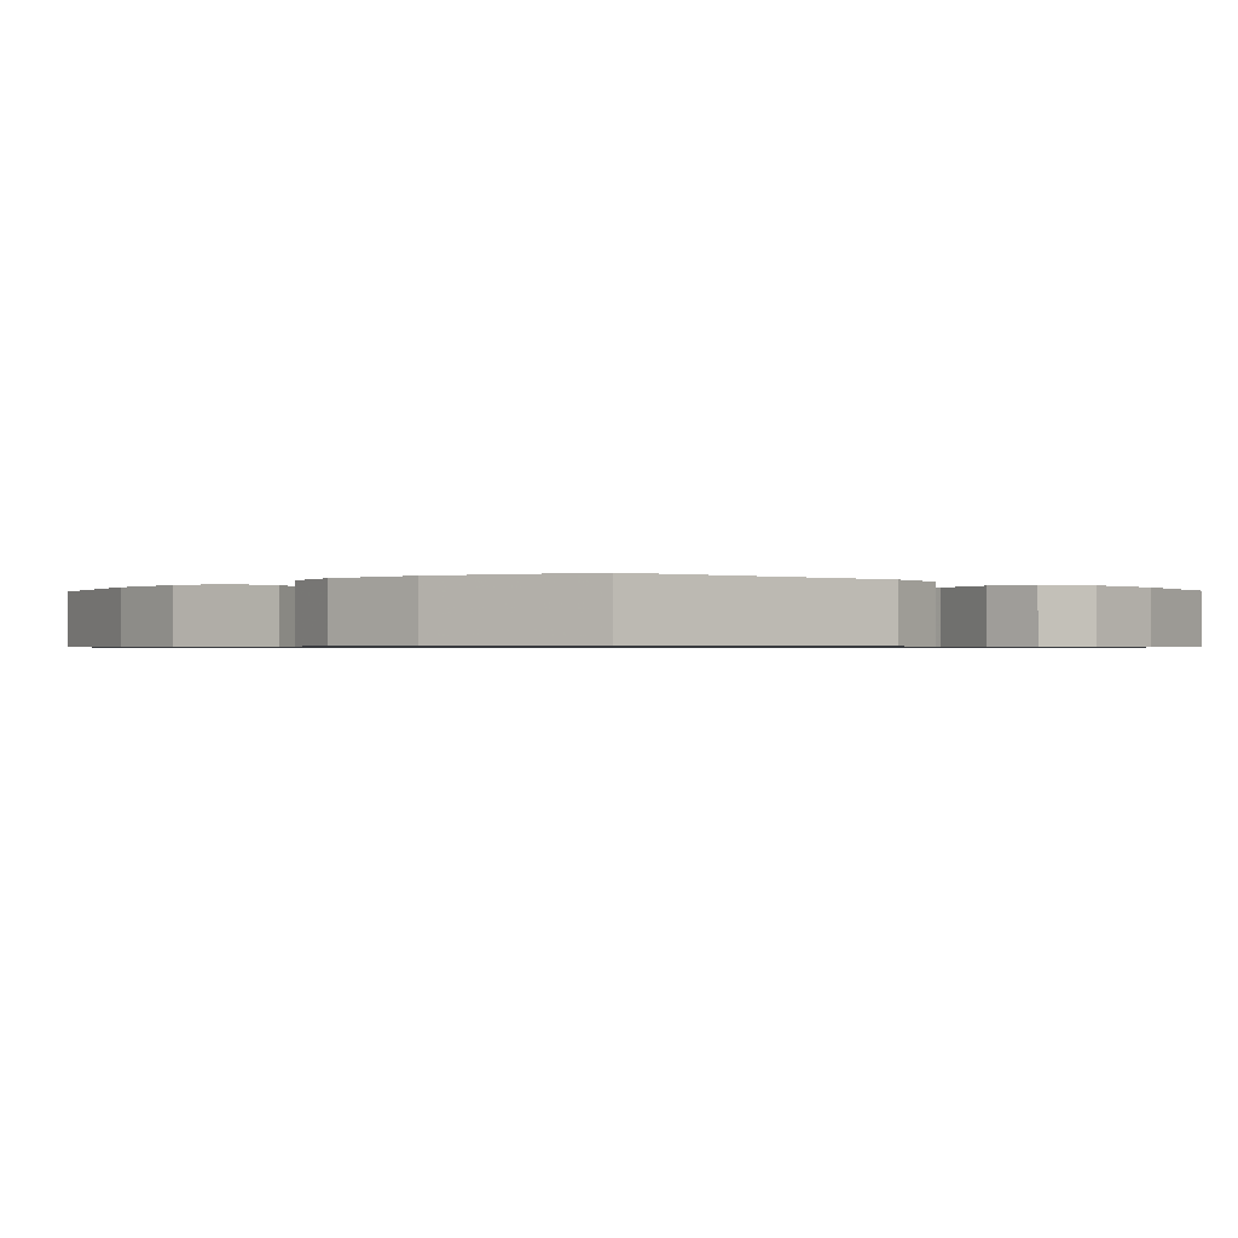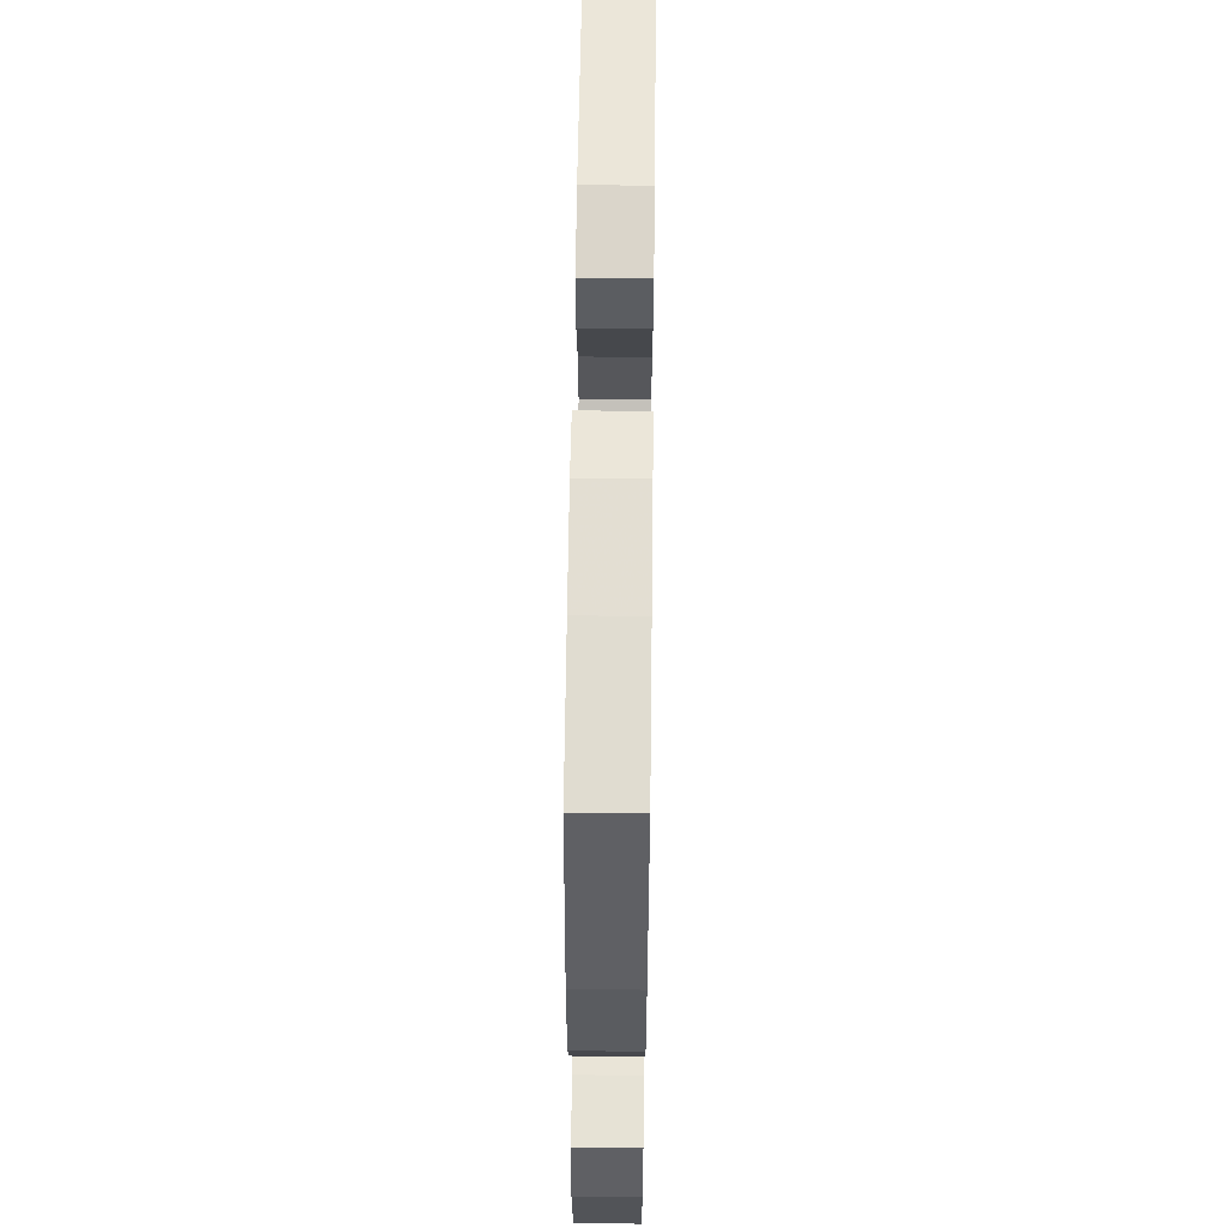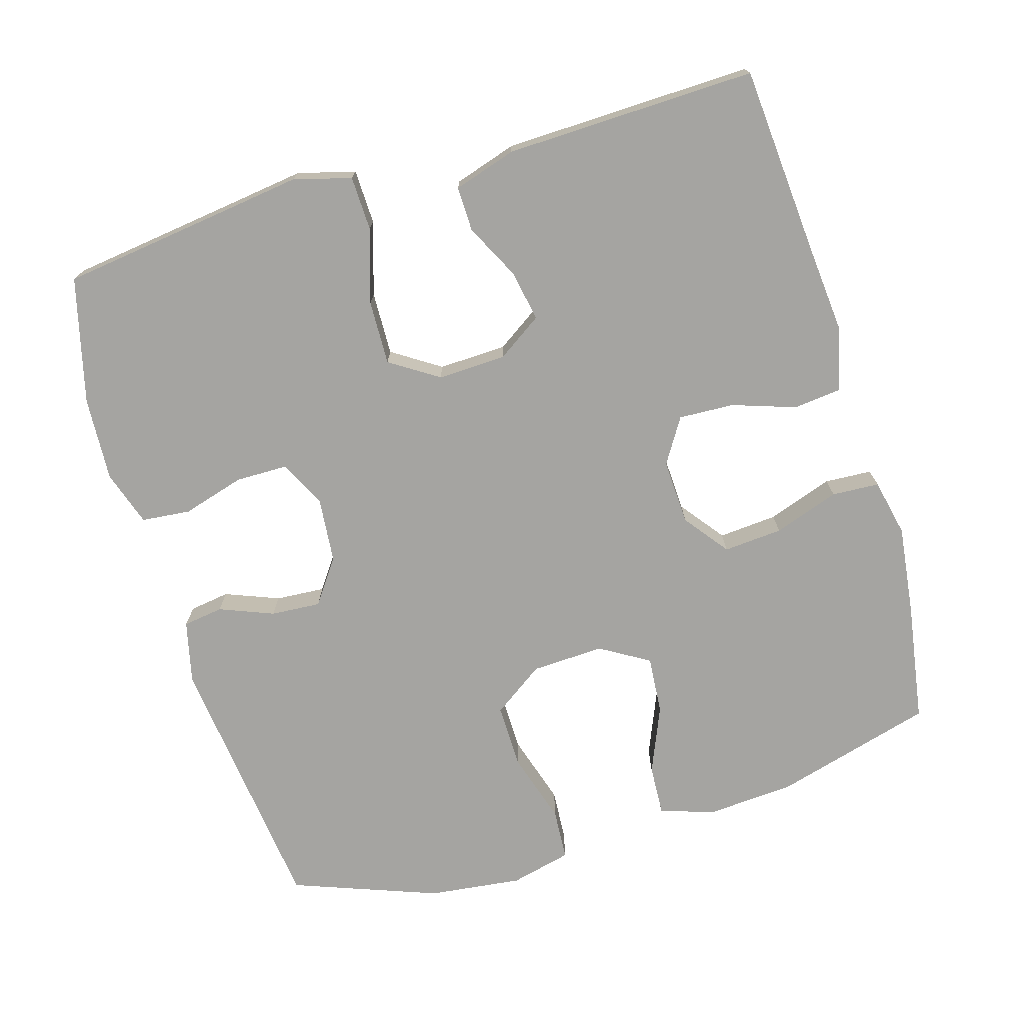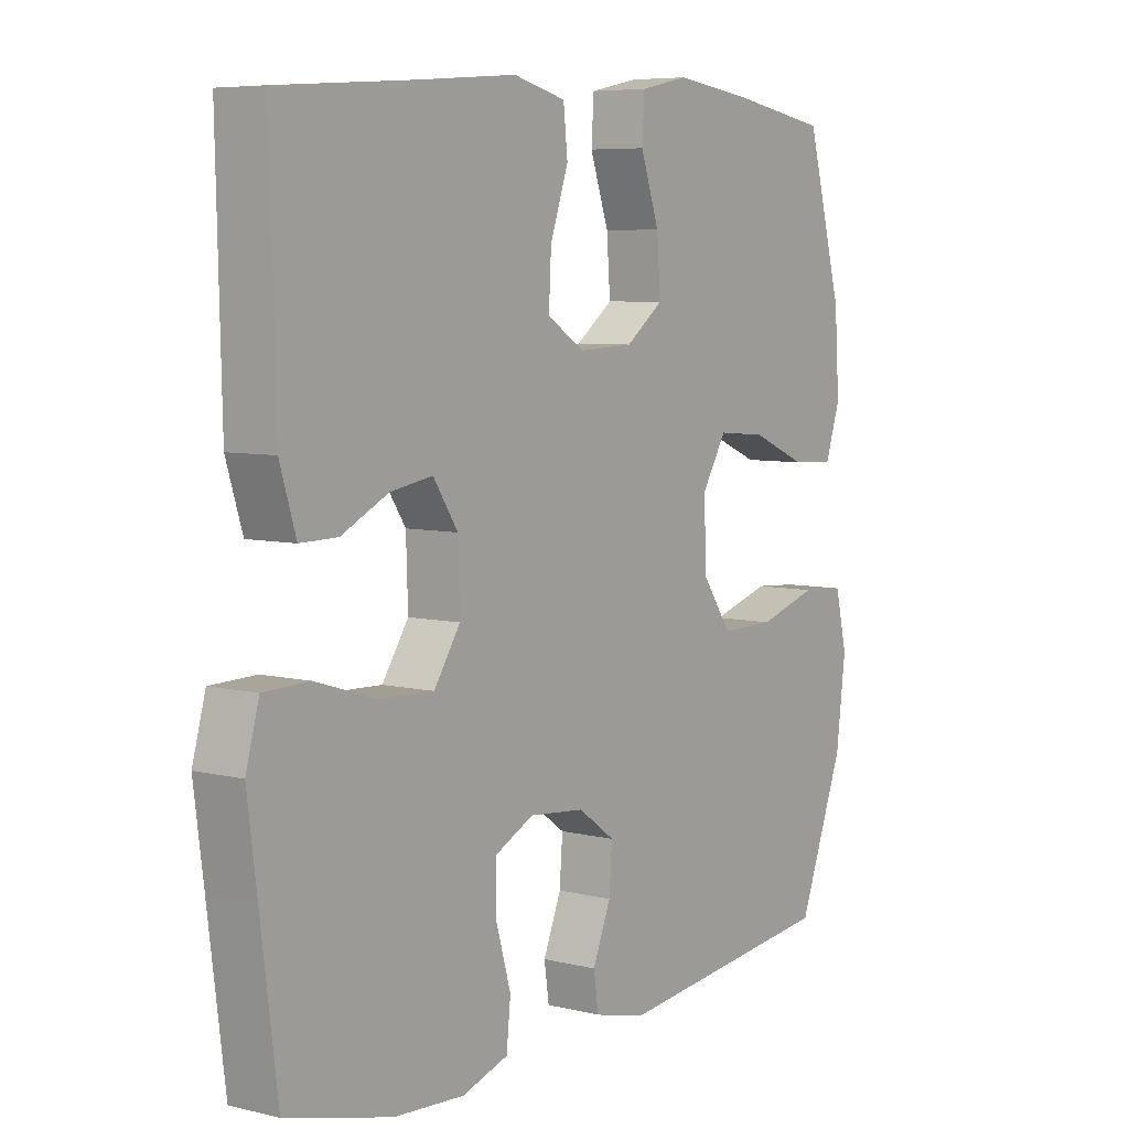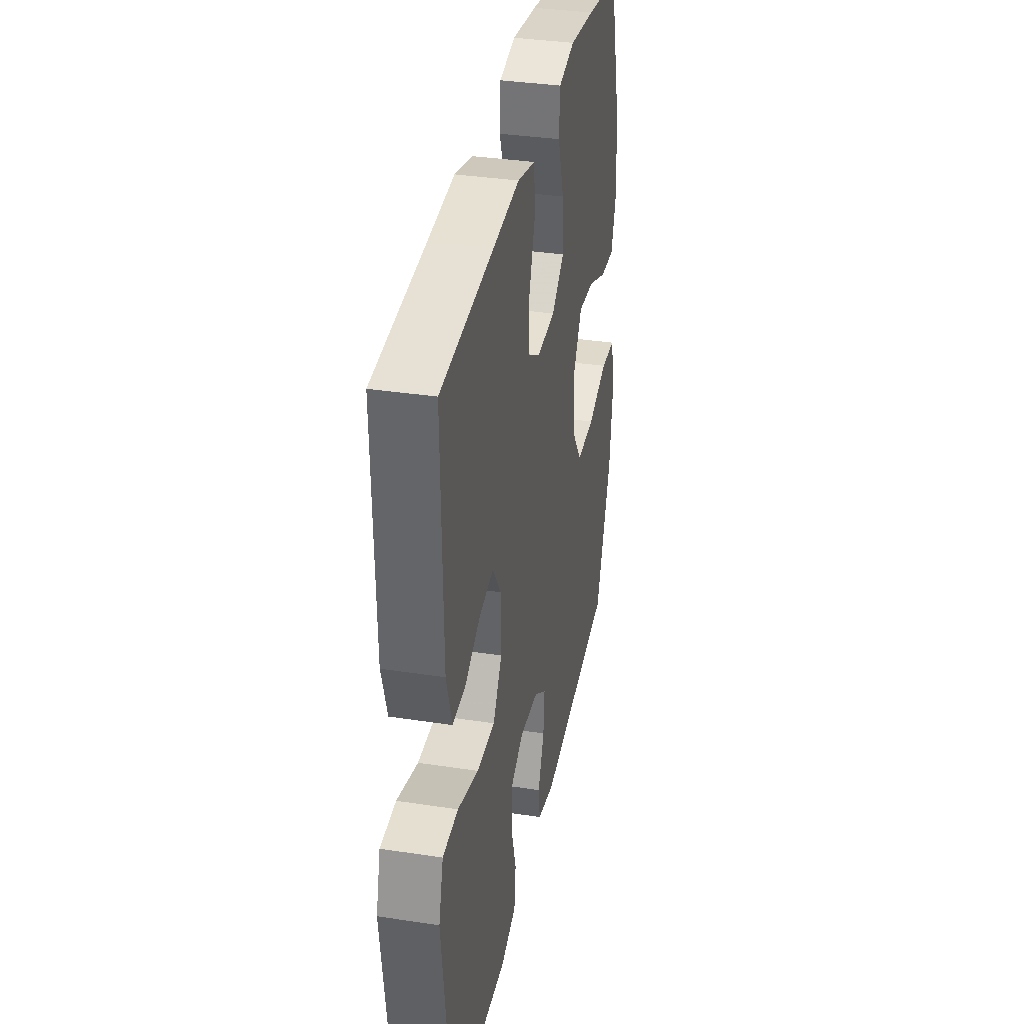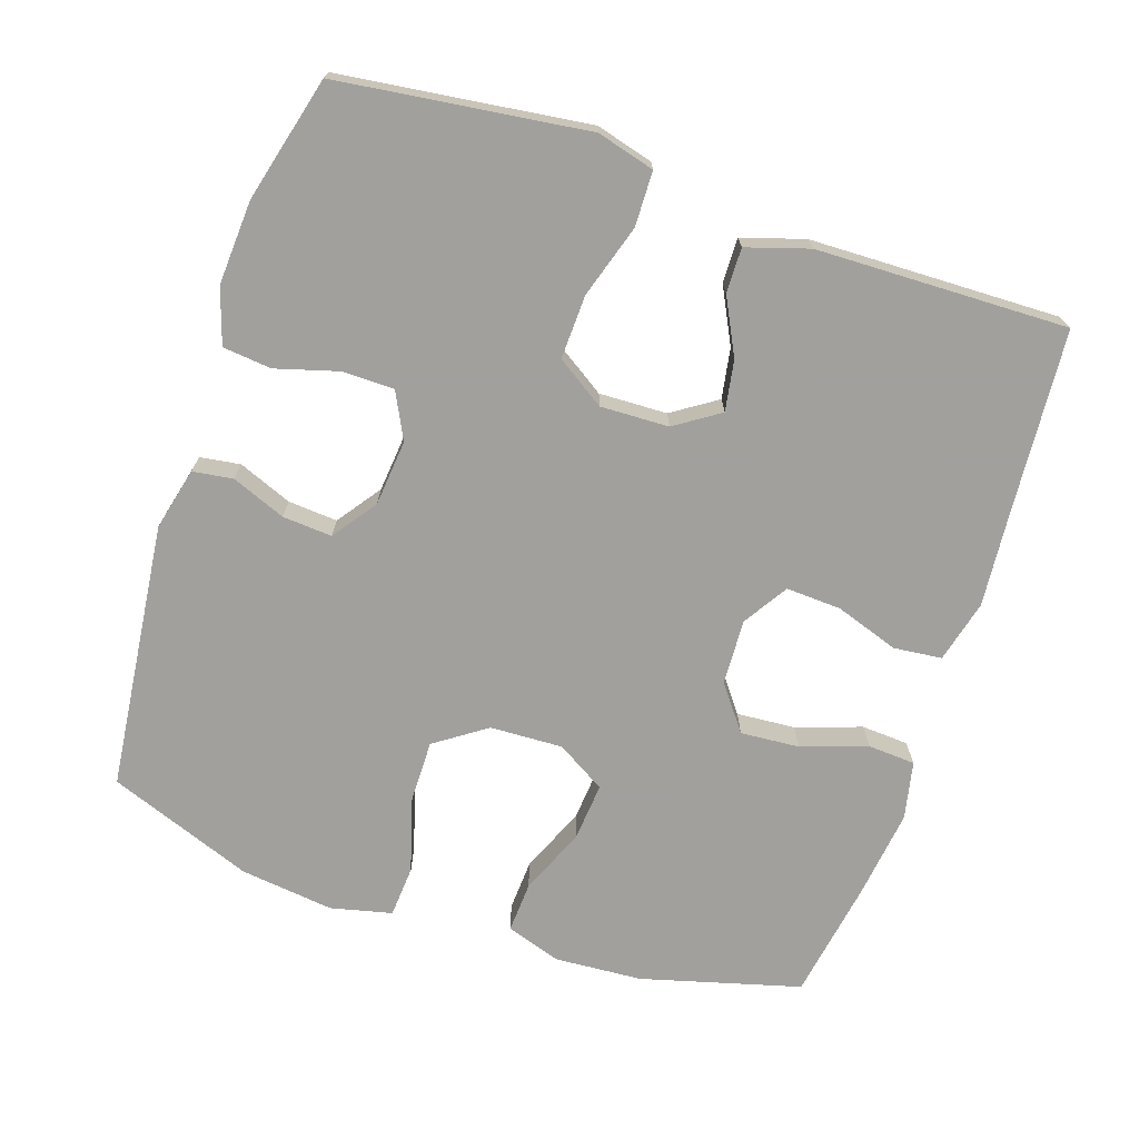
<metadata>
{"format":"obj","ext":"obj","renderer":"f3d","projection":"perspective","resolution":1024,"background":"white","views":[{"elev":-0.8,"azim":136.7,"up":"+Y"},{"elev":60.0,"azim":90.7,"up":"+Z"},{"elev":-73.3,"azim":-73.2,"up":"+Y"},{"elev":6.5,"azim":-54.1,"up":"+Z"},{"elev":35.4,"azim":-78.5,"up":"+Z"},{"elev":-71.7,"azim":-108.4,"up":"+Y"}]}
</metadata>
<code>
v 0.5 0.07 0.5
v 0.56 0.07 0.279
v 0.568 0.07 0.157
v 0.543 0.07 0.081
v 0.472 0.07 0.085
v 0.38 0.07 0.124
v 0.299 0.07 0.131
v 0.258 0.07 0.063
v 0.262 0.07 -0.038
v 0.311 0.07 -0.109
v 0.401 0.07 -0.108
v 0.5 0.07 -0.078
v 0.572 0.07 -0.083
v 0.592 0.07 -0.168
v 0.576 0.07 -0.298
v 0.5 0.07 -0.5
v 0.128 0.07 -0.542
v 0.041 0.07 -0.521
v 0.033 0.07 -0.465
v 0.063 0.07 -0.39
v 0.068 0.07 -0.321
v 0.007 0.07 -0.277
v -0.085 0.07 -0.268
v -0.149 0.07 -0.3
v -0.15 0.07 -0.372
v -0.125 0.07 -0.459
v -0.132 0.07 -0.527
v -0.209 0.07 -0.552
v -0.326 0.07 -0.545
v -0.5 0.07 -0.5
v -0.528 0.07 -0.279
v -0.544 0.07 -0.155
v -0.522 0.07 -0.075
v -0.446 0.07 -0.073
v -0.344 0.07 -0.105
v -0.255 0.07 -0.108
v -0.211 0.07 -0.041
v -0.214 0.07 0.054
v -0.255 0.07 0.116
v -0.325 0.07 0.104
v -0.403 0.07 0.065
v -0.465 0.07 0.064
v -0.492 0.07 0.151
v -0.5 0.07 0.5
v -0.243 0.07 0.519
v -0.113 0.07 0.53
v -0.026 0.07 0.508
v -0.019 0.07 0.441
v -0.049 0.07 0.353
v -0.053 0.07 0.276
v 0.009 0.07 0.237
v 0.1 0.07 0.241
v 0.162 0.07 0.288
v 0.156 0.07 0.37
v 0.125 0.07 0.461
v 0.129 0.07 0.527
v 0.209 0.07 0.544
v 0.333 0.07 0.528
v 0.5 0 0.5
v 0.56 0 0.279
v 0.568 0 0.157
v 0.543 0 0.081
v 0.472 0 0.085
v 0.38 0 0.124
v 0.299 0 0.131
v 0.258 0 0.063
v 0.262 0 -0.038
v 0.311 0 -0.109
v 0.401 0 -0.108
v 0.5 0 -0.078
v 0.572 0 -0.083
v 0.592 0 -0.168
v 0.576 0 -0.298
v 0.5 0 -0.5
v 0.128 0 -0.542
v 0.041 0 -0.521
v 0.033 0 -0.465
v 0.063 0 -0.39
v 0.068 0 -0.321
v 0.007 0 -0.277
v -0.085 0 -0.268
v -0.149 0 -0.3
v -0.15 0 -0.372
v -0.125 0 -0.459
v -0.132 0 -0.527
v -0.209 0 -0.552
v -0.326 0 -0.545
v -0.5 0 -0.5
v -0.528 0 -0.279
v -0.544 0 -0.155
v -0.522 0 -0.075
v -0.446 0 -0.073
v -0.344 0 -0.105
v -0.255 0 -0.108
v -0.211 0 -0.041
v -0.214 0 0.054
v -0.255 0 0.116
v -0.325 0 0.104
v -0.403 0 0.065
v -0.465 0 0.064
v -0.492 0 0.151
v -0.5 0 0.5
v -0.243 0 0.519
v -0.113 0 0.53
v -0.026 0 0.508
v -0.019 0 0.441
v -0.049 0 0.353
v -0.053 0 0.276
v 0.009 0 0.237
v 0.1 0 0.241
v 0.162 0 0.288
v 0.156 0 0.37
v 0.125 0 0.461
v 0.129 0 0.527
v 0.209 0 0.544
v 0.333 0 0.528
f 4 5 6
f 3 4 6
f 2 3 6
f 1 2 6
f 58 1 6
f 57 58 6
f 56 57 6
f 55 56 6
f 54 55 6
f 53 54 6 7
f 52 53 7 8
f 51 52 8 9
f 50 51 9 10
f 47 48 49
f 46 47 49
f 45 46 49
f 45 49 50
f 44 45 50
f 43 44 50
f 42 43 50
f 41 42 50
f 40 41 50
f 39 40 50
f 38 39 50 10
f 33 34 35
f 32 33 35
f 31 32 35
f 31 35 36
f 30 31 36
f 29 30 36
f 28 29 36
f 27 28 36
f 26 27 36
f 25 26 36
f 24 25 36 37
f 18 19 20
f 17 18 20
f 16 17 20
f 15 16 20
f 14 15 20
f 13 14 20
f 12 13 20
f 11 12 20
f 10 11 20 21
f 38 10 21 22
f 23 24 37 38
f 22 23 38
f 64 63 62
f 64 62 61
f 64 61 60
f 64 60 59
f 64 59 116
f 64 116 115
f 64 115 114
f 64 114 113
f 64 113 112
f 65 64 112 111
f 66 65 111 110
f 67 66 110 109
f 68 67 109 108
f 107 106 105
f 107 105 104
f 107 104 103
f 108 107 103
f 108 103 102
f 108 102 101
f 108 101 100
f 108 100 99
f 108 99 98
f 108 98 97
f 68 108 97 96
f 93 92 91
f 93 91 90
f 93 90 89
f 94 93 89
f 94 89 88
f 94 88 87
f 94 87 86
f 94 86 85
f 94 85 84
f 94 84 83
f 95 94 83 82
f 78 77 76
f 78 76 75
f 78 75 74
f 78 74 73
f 78 73 72
f 78 72 71
f 78 71 70
f 78 70 69
f 79 78 69 68
f 80 79 68 96
f 96 95 82 81
f 96 81 80
f 1 59 60 2
f 2 60 61 3
f 3 61 62 4
f 4 62 63 5
f 5 63 64 6
f 6 64 65 7
f 7 65 66 8
f 8 66 67 9
f 9 67 68 10
f 10 68 69 11
f 11 69 70 12
f 12 70 71 13
f 13 71 72 14
f 14 72 73 15
f 15 73 74 16
f 16 74 75 17
f 17 75 76 18
f 18 76 77 19
f 19 77 78 20
f 20 78 79 21
f 21 79 80 22
f 22 80 81 23
f 23 81 82 24
f 24 82 83 25
f 25 83 84 26
f 26 84 85 27
f 27 85 86 28
f 28 86 87 29
f 29 87 88 30
f 30 88 89 31
f 31 89 90 32
f 32 90 91 33
f 33 91 92 34
f 34 92 93 35
f 35 93 94 36
f 36 94 95 37
f 37 95 96 38
f 38 96 97 39
f 39 97 98 40
f 40 98 99 41
f 41 99 100 42
f 42 100 101 43
f 43 101 102 44
f 44 102 103 45
f 45 103 104 46
f 46 104 105 47
f 47 105 106 48
f 48 106 107 49
f 49 107 108 50
f 50 108 109 51
f 51 109 110 52
f 52 110 111 53
f 53 111 112 54
f 54 112 113 55
f 55 113 114 56
f 56 114 115 57
f 57 115 116 58
f 58 116 59 1

</code>
